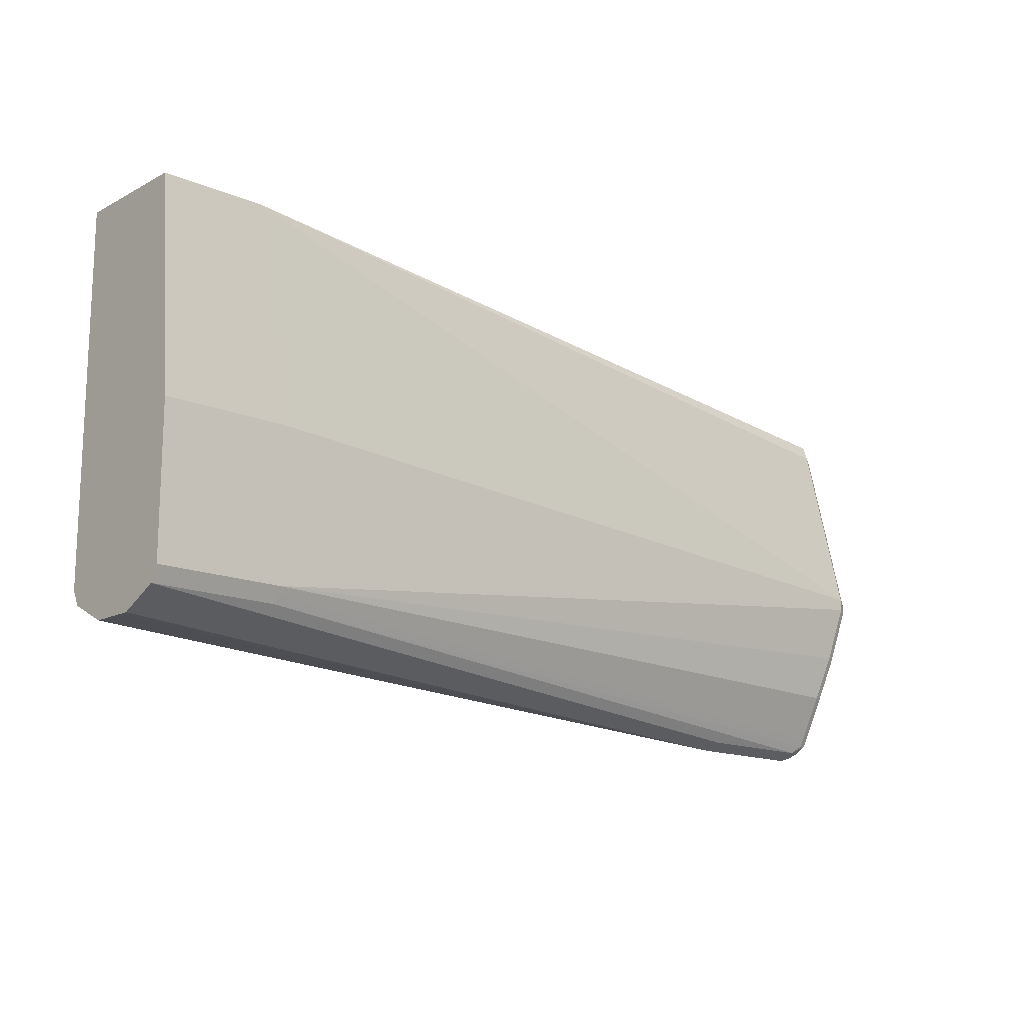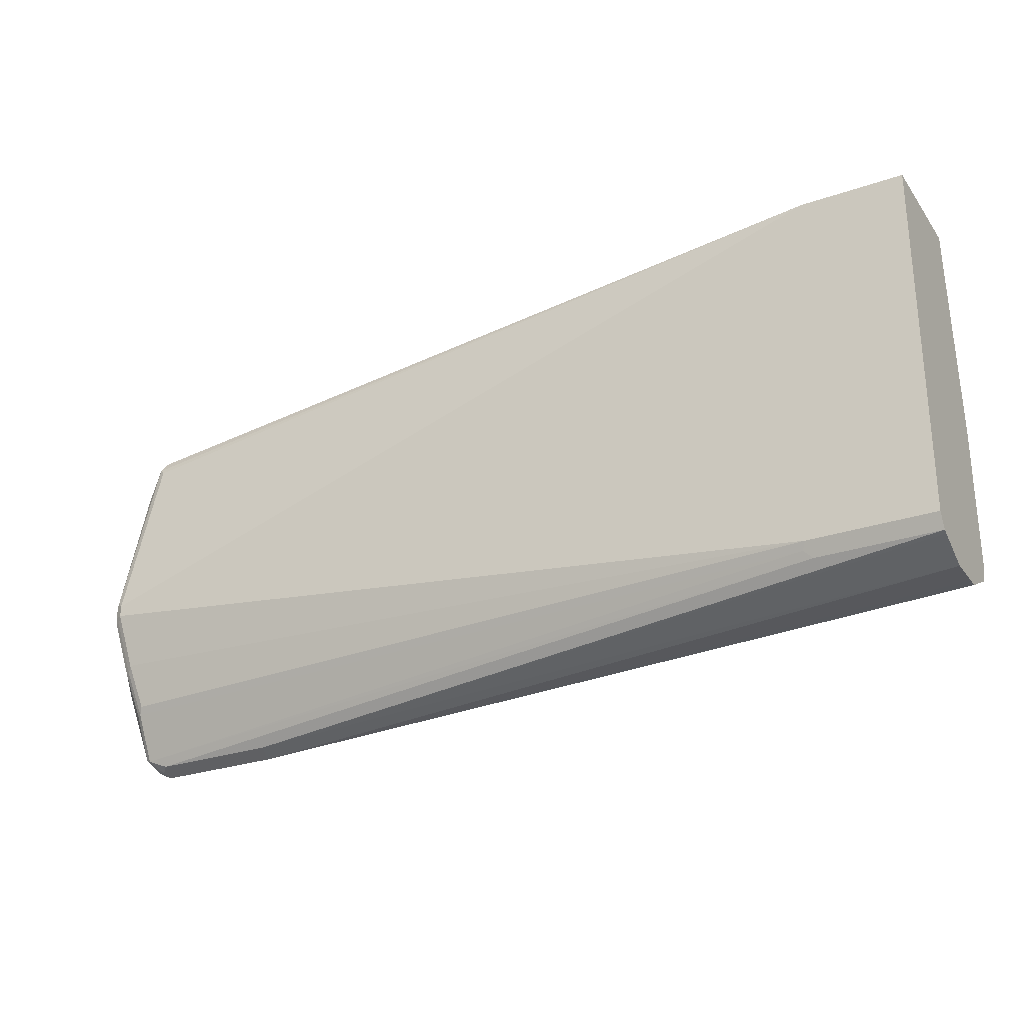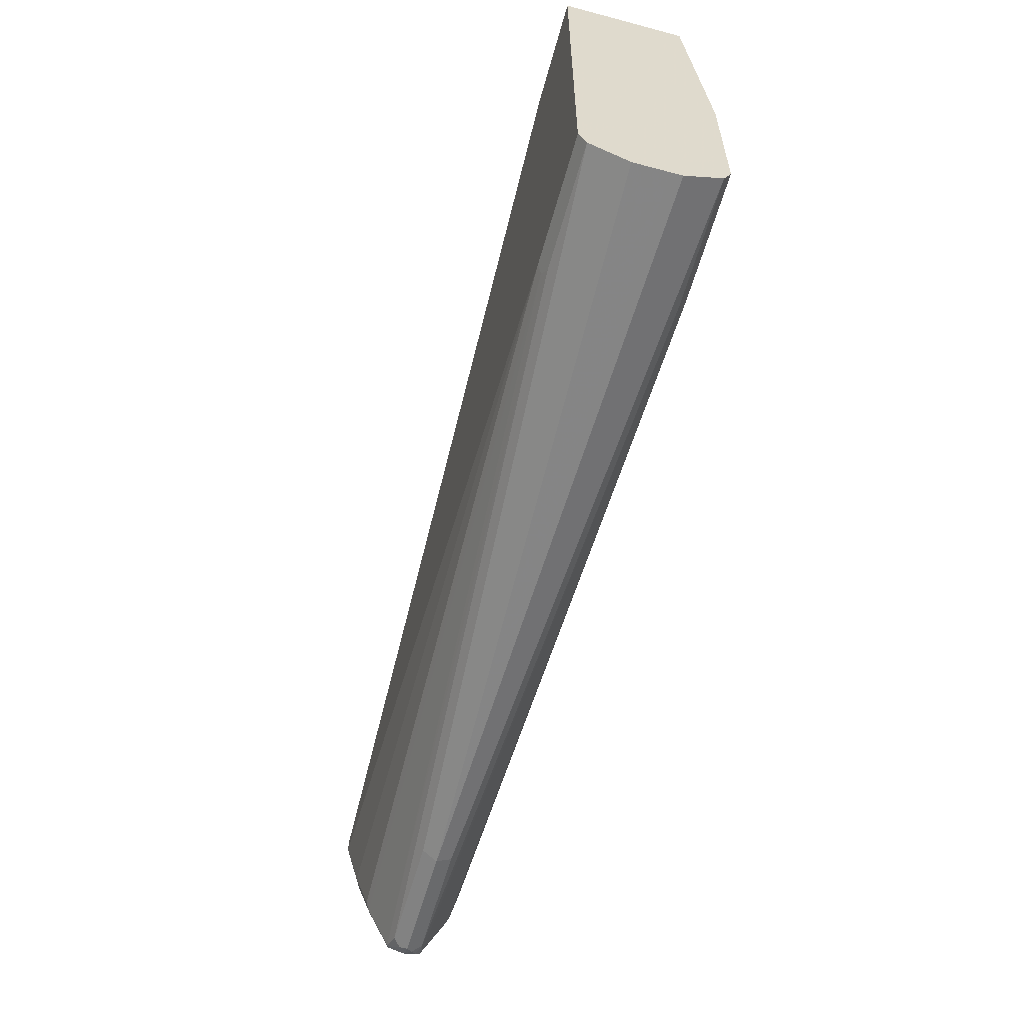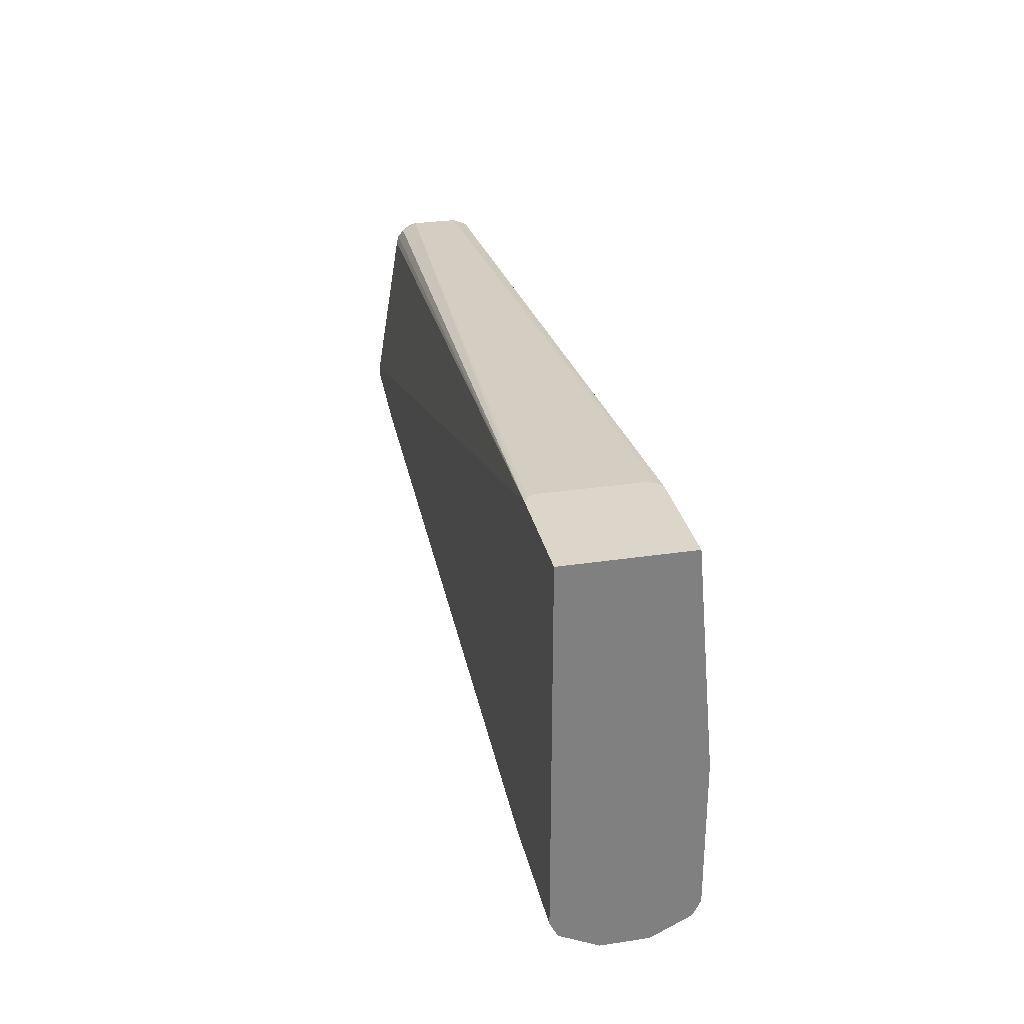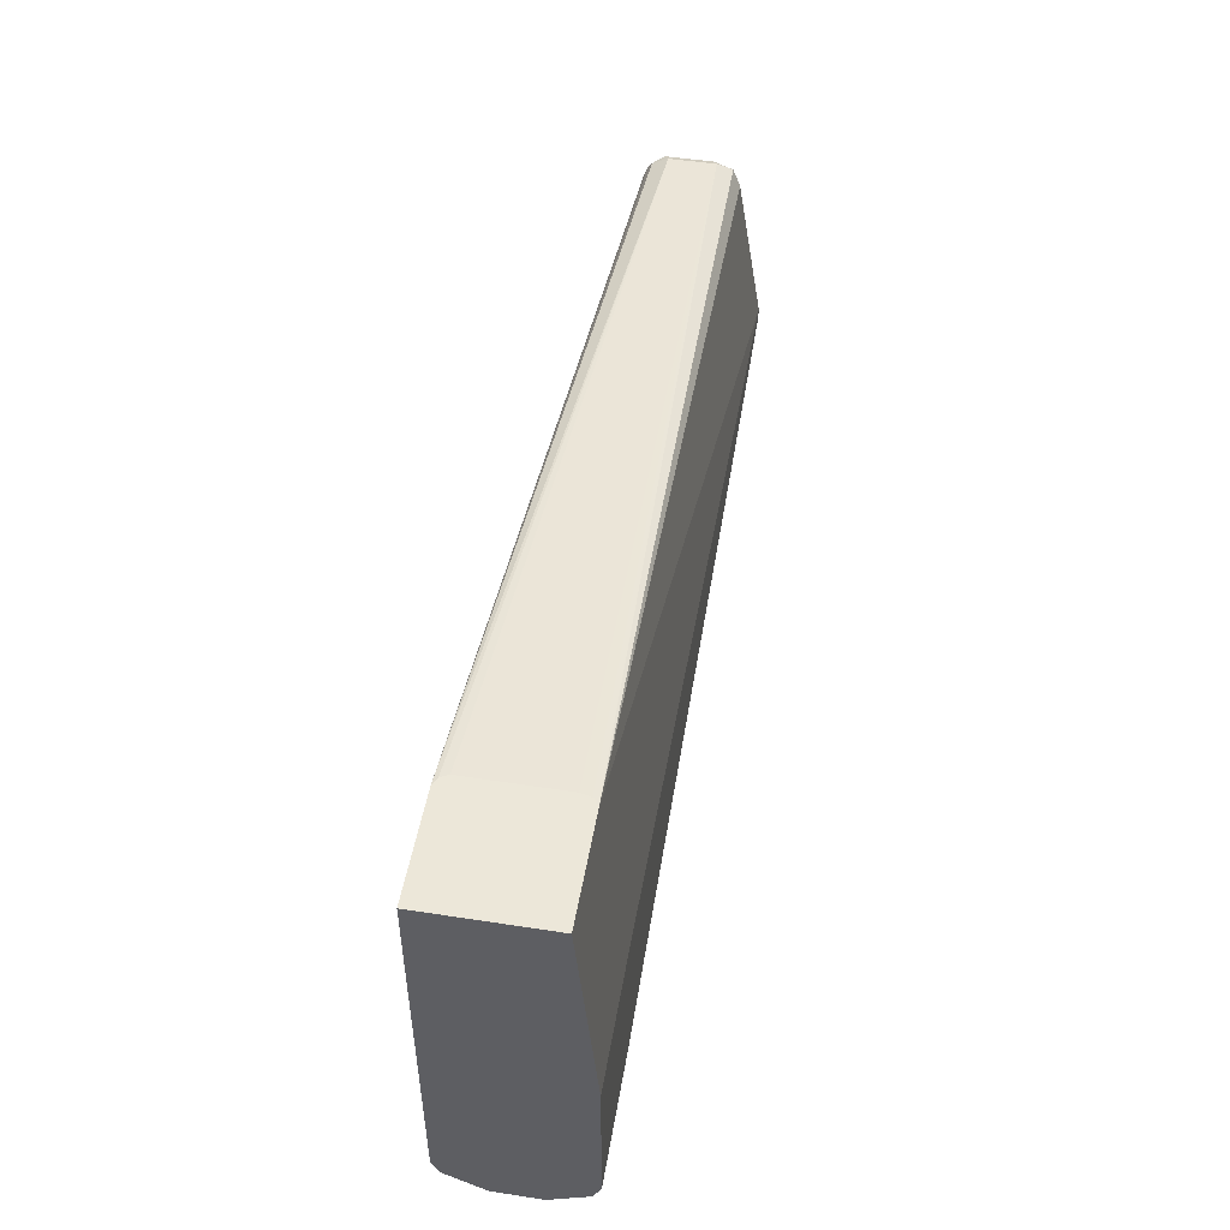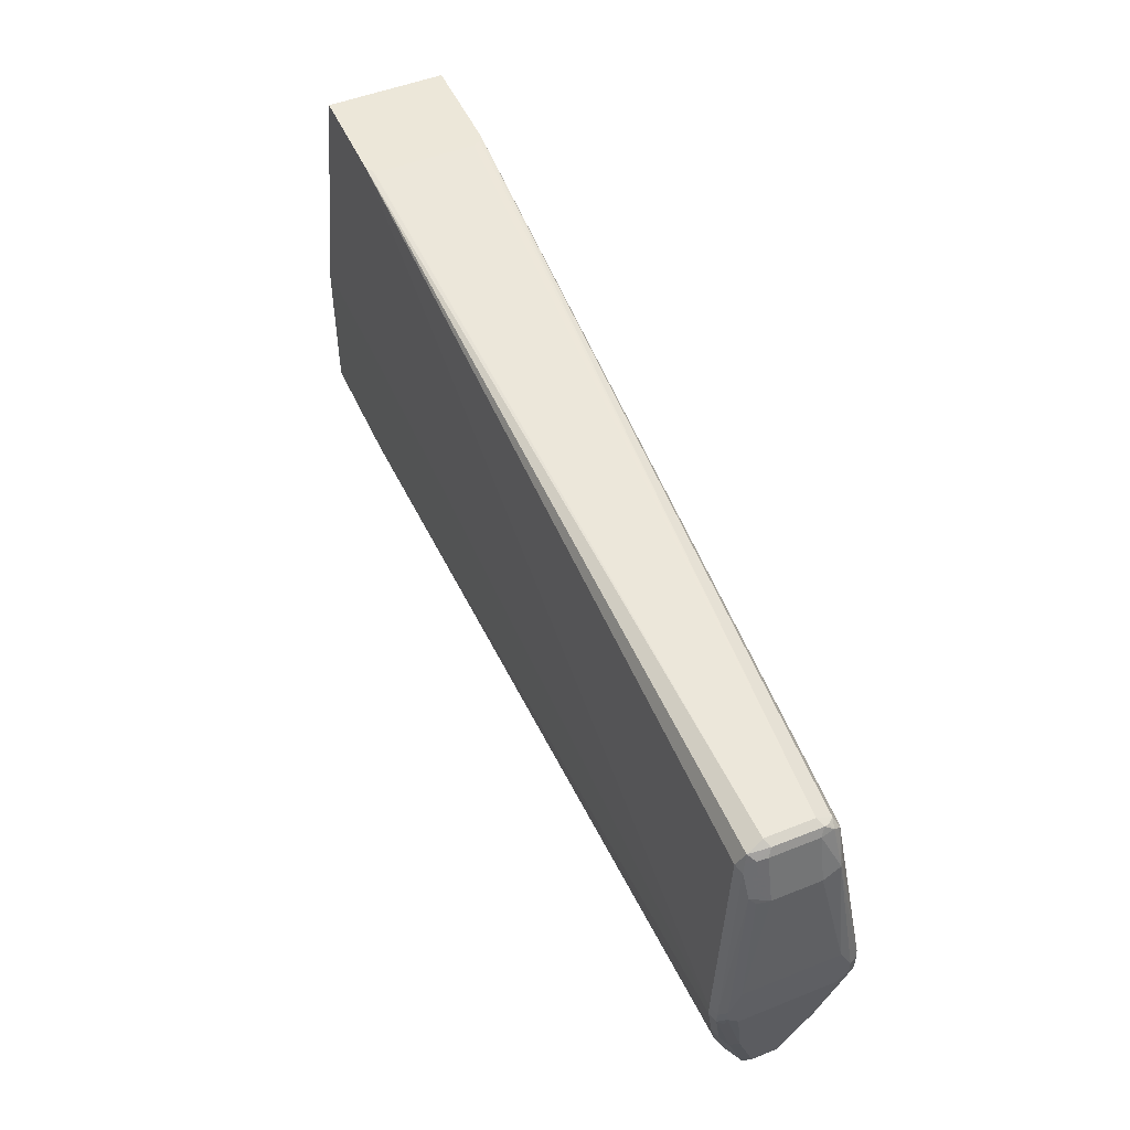
<metadata>
{"format":"obj","ext":"obj","renderer":"f3d","projection":"perspective","resolution":1024,"background":"white","views":[{"elev":-15.0,"azim":138.0,"up":"+Z"},{"elev":-27.1,"azim":28.2,"up":"+Z"},{"elev":-58.4,"azim":74.7,"up":"+Z"},{"elev":30.1,"azim":77.6,"up":"+Z"},{"elev":49.7,"azim":99.7,"up":"+Z"},{"elev":50.2,"azim":-113.7,"up":"+Z"}]}
</metadata>
<code>
v -0.2003 0.0286 -0.1166
v -0.2003 -0.04766 -0.1166
v -0.1981 0.03699 -0.1166
v -0.8484 0.01906 -0.1716
v -0.1971 -0.05402 -0.1166
v -0.8484 -0.01906 -0.1716
v -0.1978 0.03785 -0.1166
v -0.8516 0.03177 -0.178
v -0.8532 0.02383 -0.1764
v -0.8547 0.01588 -0.1748
v -0.1916 0.04159 -0.1166
v -0.1907 0.0418 -0.1166
v -0.1907 -0.0572 -0.1166
v -0.8547 -0.02224 -0.1748
v -0.8484 -0.02542 -0.1748
v -0.8484 0.03813 -0.1907
v -0.8532 0.03336 -0.1859
v -0.8563 0.02701 -0.1827
v -0.8579 0.01906 -0.1812
v -0.105 0.0418 -0.1166
v -0.2098 0.0572 -0.2956
v -0.8674 0.0572 -0.3337
v -0.105 -0.0572 -0.1166
v -0.8484 -0.03177 -0.178
v -0.8532 -0.03574 -0.1859
v -0.8484 -0.03813 -0.1907
v -0.8674 -0.0572 -0.3337
v -0.8556 -0.02979 -0.1812
v -0.8532 -0.02621 -0.1764
v -0.8579 -0.01906 -0.1812
v -0.8738 0.05402 -0.3368
v -0.8547 0.03495 -0.1939
v -0.8611 0.03177 -0.2066
v -0.8643 0.02542 -0.2129
v -0.8674 0.01906 -0.2193
v -0.105 0.0572 -0.2956
v -0.8674 0.0572 -0.3432
v -0.105 -0.0572 -0.4194
v -0.8651 -0.03336 -0.2145
v -0.8627 -0.03574 -0.2145
v -0.8722 -0.05481 -0.3289
v -0.8674 -0.0572 -0.3432
v -0.8674 -0.01906 -0.2193
v -0.8738 0.05402 -0.3464
v -0.877 0.04766 -0.3337
v -0.8627 0.03336 -0.2145
v -0.877 0.03813 -0.3146
v -0.8651 0.0286 -0.2205
v -0.105 0.0572 -0.4194
v -0.8579 0.04766 -0.3909
v -0.2098 0.0572 -0.4194
v -0.105 -0.05402 -0.4258
v -0.2098 -0.0572 -0.4194
v -0.877 -0.03813 -0.3146
v -0.877 -0.04766 -0.3337
v -0.8738 -0.05402 -0.3337
v -0.8738 -0.05402 -0.3432
v -0.8746 -0.05243 -0.3479
v -0.8706 -0.05402 -0.3495
v -0.8579 -0.04766 -0.3909
v -0.8746 0.04766 -0.3539
v -0.877 0.04766 -0.3432
v -0.8643 0.04448 -0.394
v -0.8643 0.03495 -0.4131
v -0.105 0.05402 -0.4258
v -0.8484 0.03813 -0.429
v -0.2098 0.05402 -0.4258
v -0.105 -0.05084 -0.4321
v -0.213 -0.05402 -0.4258
v -0.8484 -0.03813 -0.429
v -0.877 -0.04766 -0.3432
v -0.8651 -0.03336 -0.4147
v -0.8651 -0.0429 -0.3956
v -0.8611 -0.04448 -0.3972
v -0.8674 0.0286 -0.4099
v -0.877 0.03813 -0.3527
v -0.8547 0.03495 -0.4321
v -0.8547 0.01588 -0.4703
v -0.105 0.05087 -0.4321
v -0.8484 0.01906 -0.4671
v -0.8532 0.0143 -0.4742
v -0.2098 0.05084 -0.4321
v -0.105 -0.04757 -0.4338
v -0.2066 -0.05084 -0.4321
v -0.7308 -0.01271 -0.4798
v -0.8516 -0.03495 -0.4353
v -0.8516 -0.01588 -0.4734
v -0.877 -0.03813 -0.3527
v -0.8674 -0.0286 -0.4099
v -0.8556 -0.0143 -0.4719
v -0.8556 -0.03336 -0.4337
v -0.8579 0.009529 -0.4671
v -0.105 0.04448 -0.4353
v -0.734 0.01271 -0.4798
v -0.8389 0.01271 -0.4798
v -0.8484 0.01588 -0.4734
v -0.8516 -0 -0.4798
v -0.8547 0.009529 -0.4734
v -0.8484 0.009529 -0.4802
v -0.105 -0.01906 -0.4481
v -0.8357 -0.01271 -0.4798
v -0.734 -0 -0.4862
v -0.8472 -0.009529 -0.479
v -0.842 -0.006349 -0.483
v -0.8579 -0.009529 -0.4671
v -0.105 0.02542 -0.4449
v -0.8389 -0 -0.4862
v -0.8436 0.004759 -0.4838
v -0.8461 -0.004759 -0.4814
v -0.105 0.009619 -0.4481
v -0.105 0.01913 -0.448
f 1 2 5
f 58 73 59
f 59 73 74
f 59 74 60
f 60 74 86
f 60 86 70
f 61 64 75
f 61 75 62
f 62 75 76
f 63 77 64
f 64 77 78
f 64 78 92
f 64 92 75
f 65 79 67
f 66 80 81
f 66 81 77
f 66 67 80
f 67 79 82
f 67 82 96
f 67 96 80
f 68 84 101
f 68 101 85
f 68 85 83
f 69 70 86
f 58 72 73
f 58 71 72
f 56 58 57
f 55 58 56
f 42 60 53
f 44 61 62
f 44 50 63
f 44 63 64
f 44 64 61
f 45 62 76
f 45 76 88
f 45 88 71
f 45 71 55
f 45 55 54
f 45 54 47
f 69 86 87
f 45 47 46
f 49 65 67
f 49 67 51
f 50 66 77
f 50 77 63
f 50 51 66
f 51 67 66
f 52 69 84
f 52 84 68
f 53 60 70
f 53 70 69
f 55 71 58
f 46 47 48
f 42 59 60
f 69 87 84
f 71 89 72
f 87 104 101
f 88 105 89
f 89 105 90
f 90 105 92
f 90 92 97
f 90 97 103
f 92 98 97
f 93 106 94
f 94 102 107
f 94 107 95
f 94 106 102
f 95 107 108
f 95 108 99
f 97 109 103
f 97 99 108
f 97 108 107
f 97 107 109
f 100 102 110
f 101 104 107
f 102 106 111
f 102 111 110
f 103 109 104
f 104 109 107
f 87 103 104
f 87 90 103
f 86 90 87
f 86 91 90
f 72 89 90
f 72 90 73
f 73 90 91
f 73 91 86
f 73 86 74
f 75 92 76
f 76 92 105
f 76 105 88
f 77 81 78
f 78 81 92
f 79 93 94
f 71 88 89
f 79 94 95
f 80 96 81
f 81 97 98
f 81 98 92
f 81 96 95
f 81 99 97
f 82 95 96
f 83 85 100
f 84 87 101
f 85 101 107
f 85 107 102
f 85 102 100
f 79 95 82
f 42 58 59
f 81 95 99
f 39 41 40
f 10 18 19
f 10 19 30
f 10 30 14
f 12 20 36
f 12 36 21
f 12 21 22
f 12 22 16
f 13 15 24
f 13 24 25
f 13 25 26
f 13 26 27
f 13 27 42
f 13 42 53
f 13 53 38
f 13 38 23
f 14 28 29
f 14 30 28
f 15 29 24
f 16 22 31
f 16 31 32
f 16 32 17
f 17 32 46
f 17 46 33
f 9 18 10
f 8 12 16
f 8 18 9
f 8 17 18
f 42 57 58
f 1 5 13
f 1 13 23
f 1 23 20
f 1 20 12
f 1 12 11
f 1 11 7
f 1 7 3
f 1 3 4
f 1 4 6
f 1 6 2
f 17 33 18
f 2 6 5
f 4 8 9
f 4 9 10
f 4 10 14
f 4 14 6
f 4 7 11
f 4 12 8
f 5 6 13
f 6 14 29
f 6 29 15
f 6 15 13
f 8 16 17
f 3 7 4
f 18 33 34
f 4 11 12
f 18 35 19
f 25 27 26
f 27 41 56
f 27 56 57
f 27 57 42
f 28 30 39
f 30 43 39
f 31 44 62
f 31 62 45
f 31 45 46
f 31 46 32
f 33 46 34
f 25 41 27
f 34 46 35
f 35 54 43
f 35 48 47
f 37 50 44
f 37 51 50
f 38 53 69
f 38 69 52
f 39 43 54
f 39 54 55
f 39 55 56
f 18 34 35
f 39 56 41
f 35 47 54
f 25 40 41
f 35 46 48
f 25 28 39
f 19 35 43
f 19 43 30
f 25 39 40
f 20 23 38
f 20 38 52
f 20 52 68
f 20 68 83
f 20 100 110
f 20 110 111
f 20 111 106
f 20 106 93
f 20 93 79
f 20 83 100
f 20 65 49
f 20 79 65
f 22 37 44
f 21 37 22
f 24 29 28
f 21 51 37
f 21 49 51
f 21 36 49
f 20 49 36
f 24 28 25
f 22 44 31

</code>
